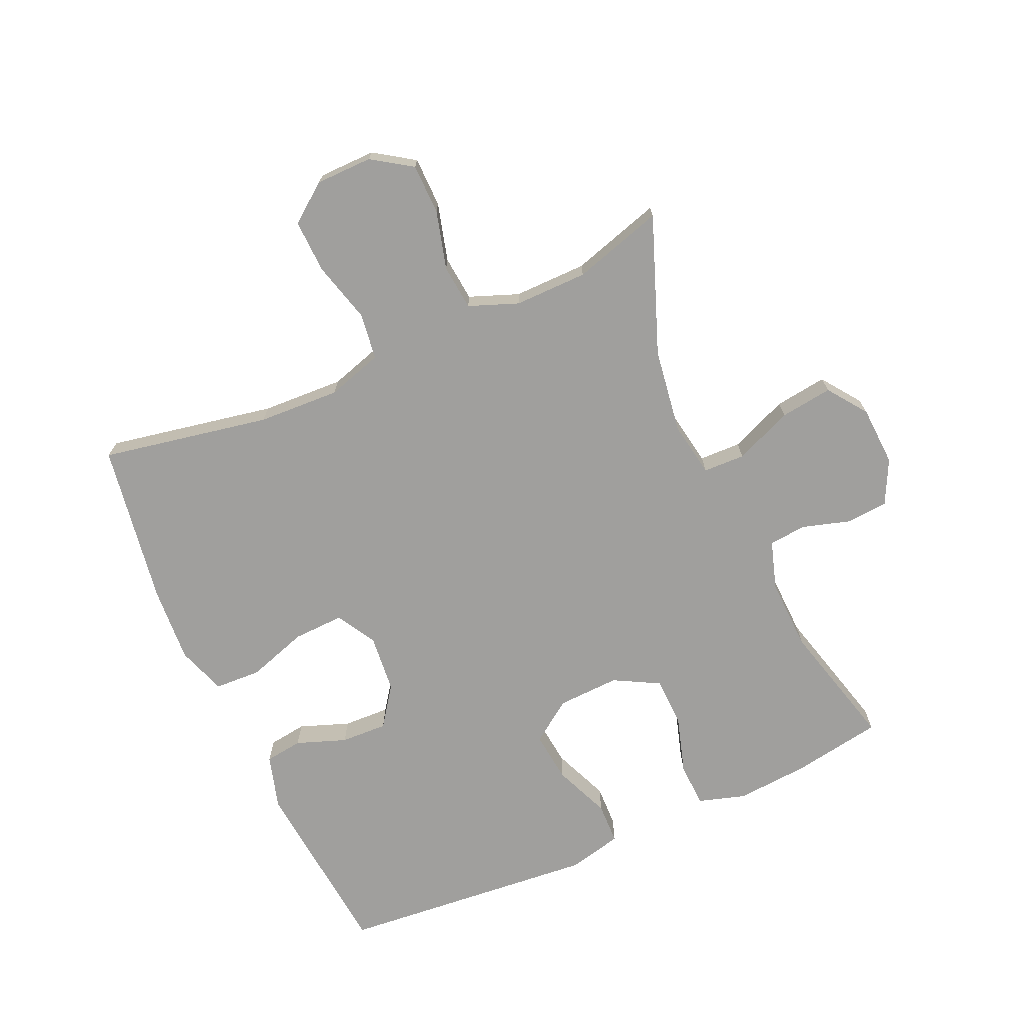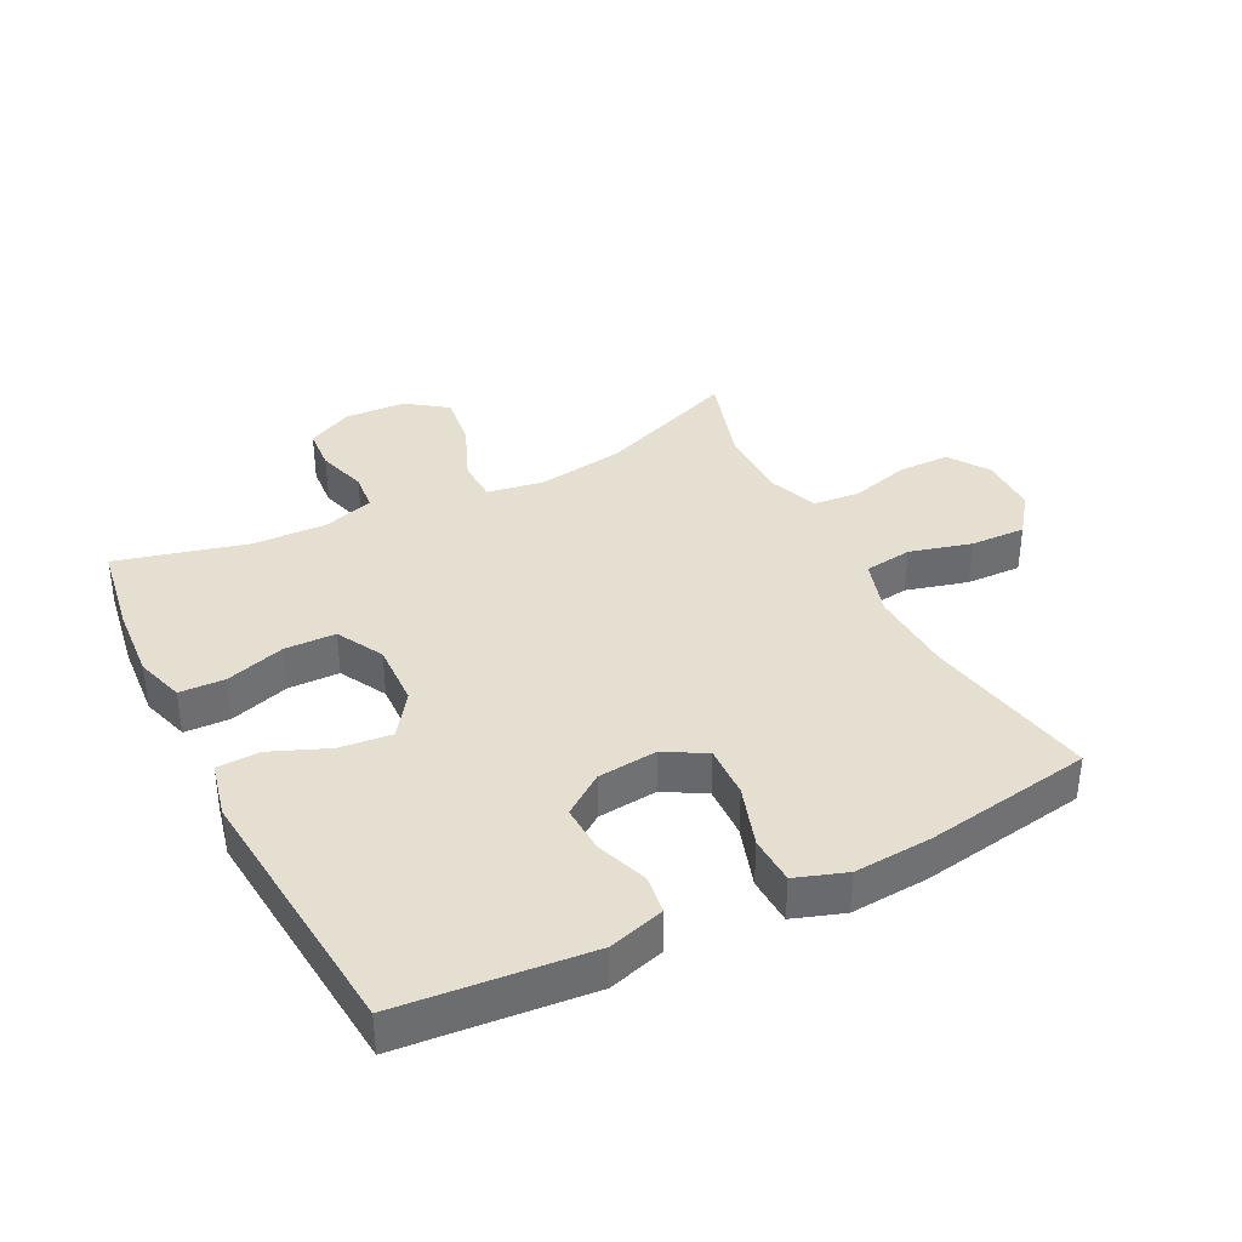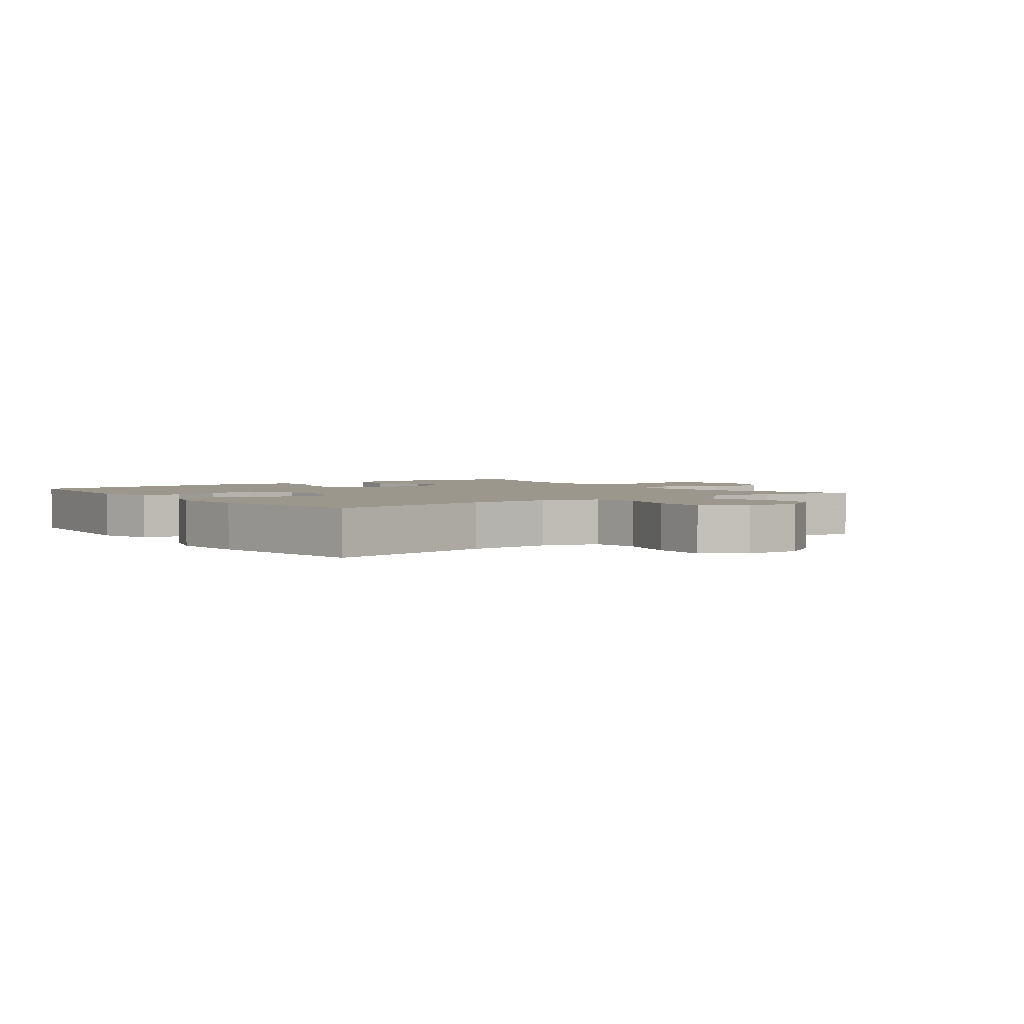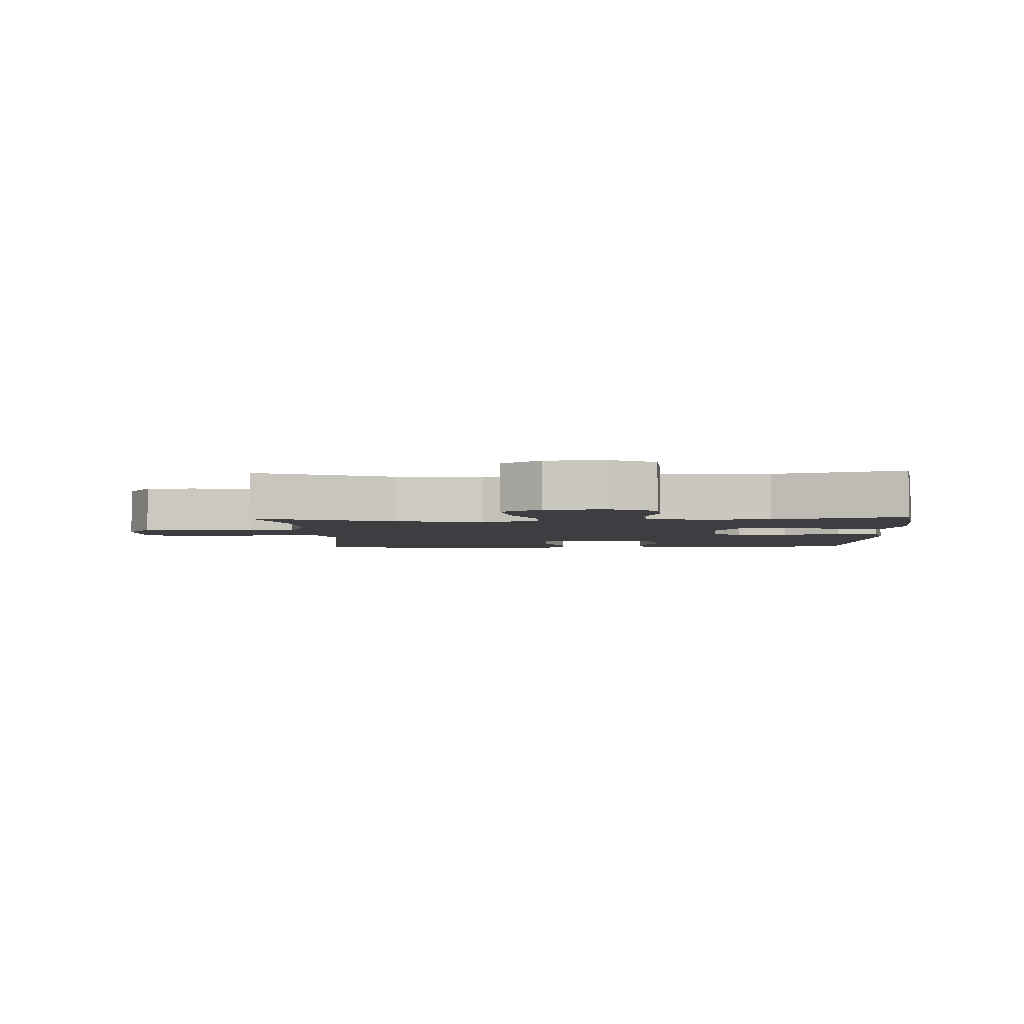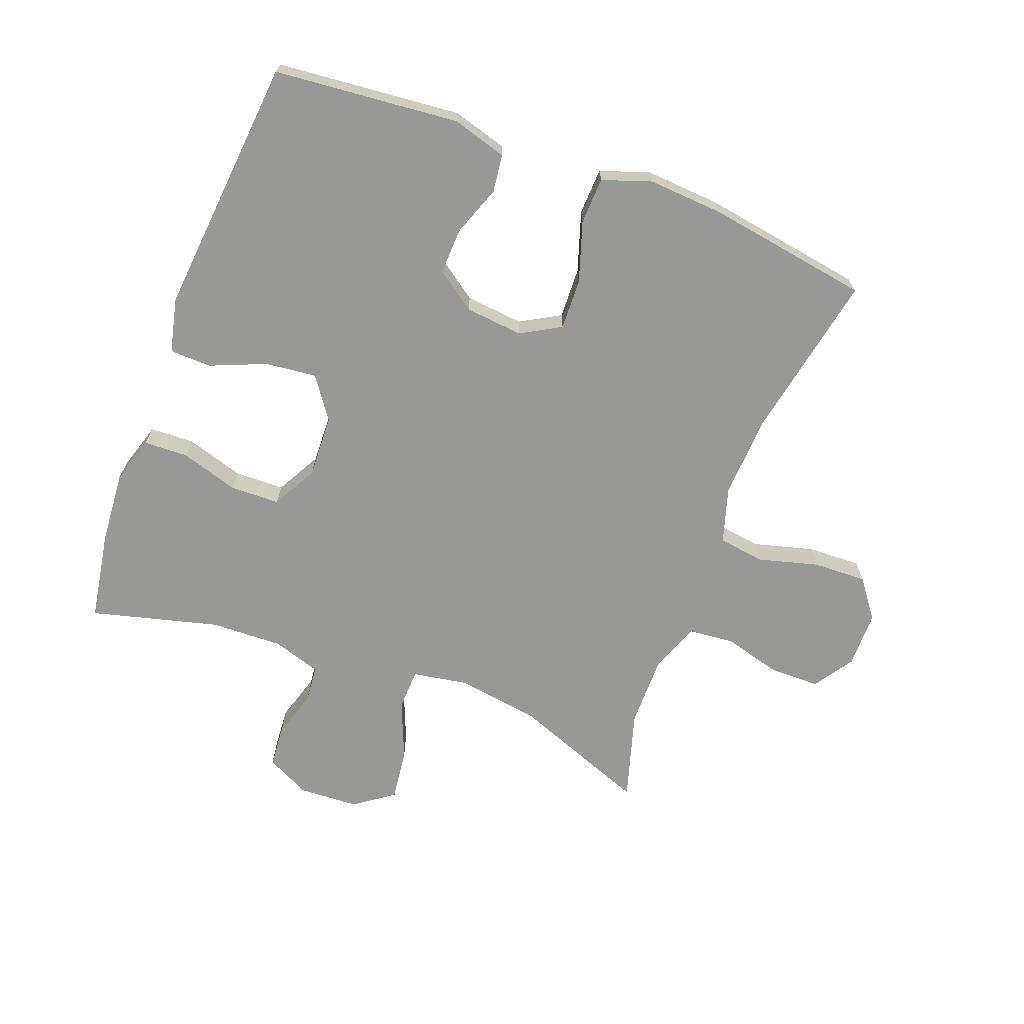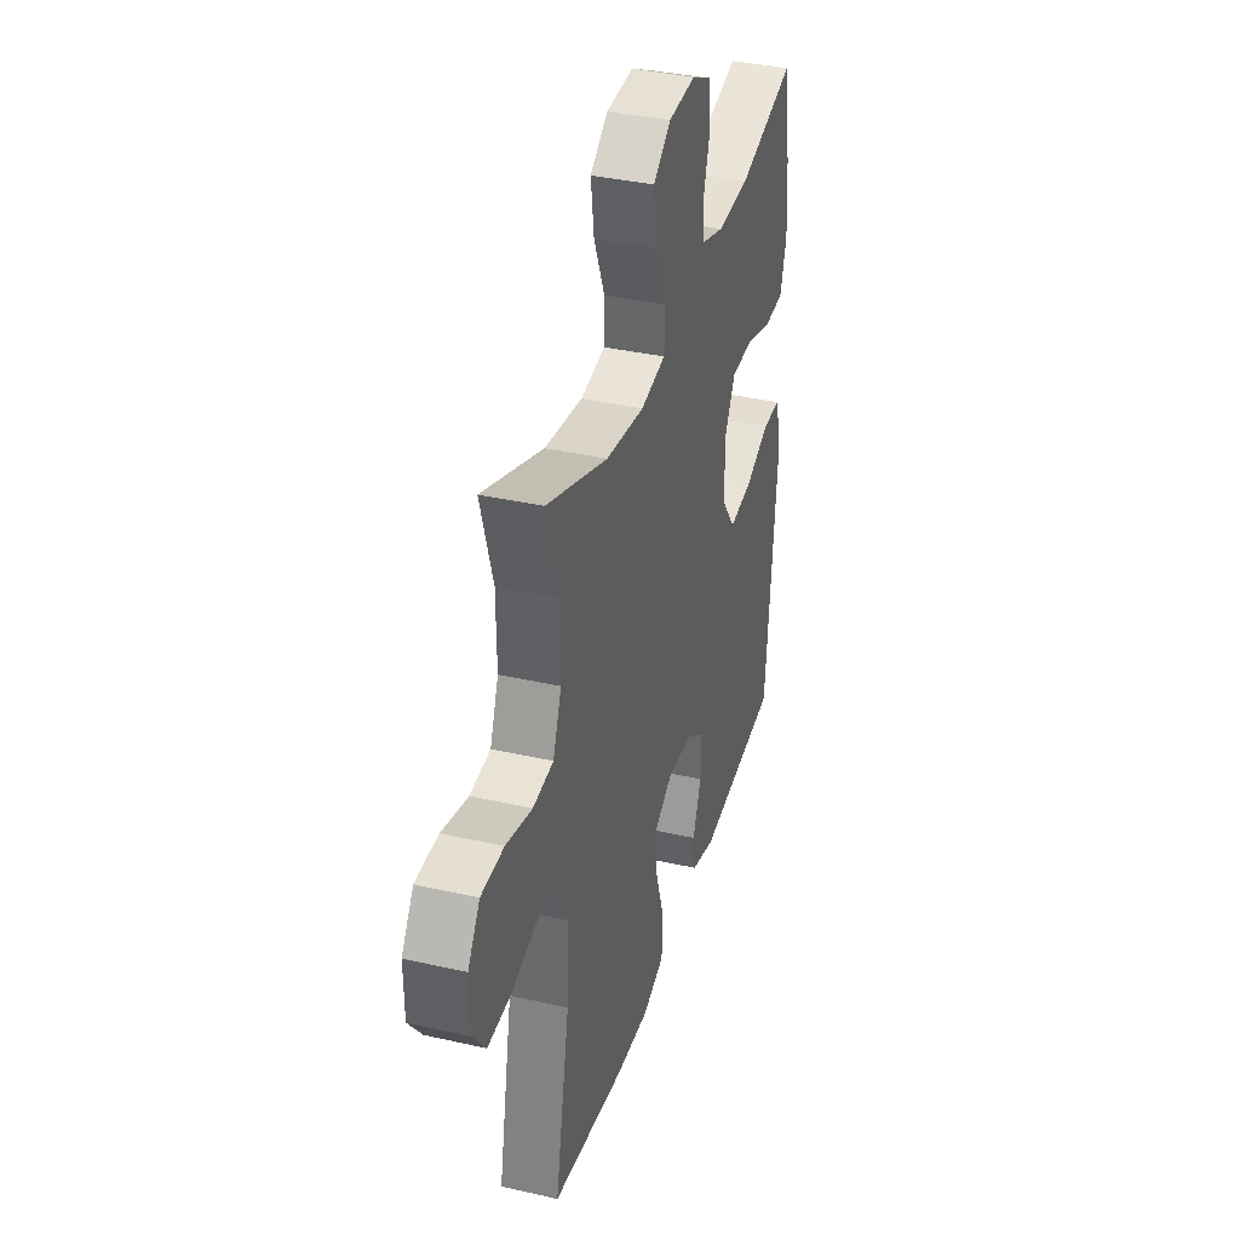
<metadata>
{"format":"obj","ext":"obj","renderer":"f3d","projection":"perspective","resolution":1024,"background":"white","views":[{"elev":-71.3,"azim":-65.9,"up":"+Y"},{"elev":37.4,"azim":153.0,"up":"+Y"},{"elev":2.6,"azim":-126.3,"up":"+Y"},{"elev":-3.5,"azim":2.6,"up":"+Y"},{"elev":-68.5,"azim":159.2,"up":"+Y"},{"elev":36.8,"azim":-73.6,"up":"+Z"}]}
</metadata>
<code>
v -0.5 0.07 0.5
v -0.284 0.07 0.418
v -0.149 0.07 0.398
v -0.062 0.07 0.413
v -0.06 0.07 0.479
v -0.098 0.07 0.571
v -0.109 0.07 0.654
v -0.047 0.07 0.699
v 0.048 0.07 0.704
v 0.118 0.07 0.669
v 0.123 0.07 0.603
v 0.1 0.07 0.526
v 0.106 0.07 0.467
v 0.183 0.07 0.443
v 0.298 0.07 0.447
v 0.5 0.07 0.5
v 0.524 0.07 0.358
v 0.533 0.07 0.242
v 0.51 0.07 0.167
v 0.44 0.07 0.164
v 0.348 0.07 0.192
v 0.269 0.07 0.19
v 0.23 0.07 0.118
v 0.234 0.07 0.019
v 0.281 0.07 -0.047
v 0.362 0.07 -0.038
v 0.451 0.07 -0.001
v 0.517 0.07 -0.003
v 0.537 0.07 -0.089
v 0.525 0.07 -0.223
v 0.5 0.07 -0.5
v 0.207 0.07 -0.528
v 0.12 0.07 -0.503
v 0.112 0.07 -0.443
v 0.141 0.07 -0.364
v 0.144 0.07 -0.29
v 0.081 0.07 -0.245
v -0.011 0.07 -0.236
v -0.074 0.07 -0.272
v -0.071 0.07 -0.353
v -0.04 0.07 -0.448
v -0.043 0.07 -0.522
v -0.121 0.07 -0.549
v -0.242 0.07 -0.541
v -0.5 0.07 -0.5
v -0.449 0.07 -0.233
v -0.443 0.07 -0.103
v -0.47 0.07 -0.015
v -0.544 0.07 -0.005
v -0.64 0.07 -0.031
v -0.725 0.07 -0.034
v -0.771 0.07 0.027
v -0.772 0.07 0.117
v -0.73 0.07 0.18
v -0.65 0.07 0.181
v -0.558 0.07 0.156
v -0.486 0.07 0.163
v -0.456 0.07 0.241
v -0.457 0.07 0.357
v -0.5 0 0.5
v -0.284 0 0.418
v -0.149 0 0.398
v -0.062 0 0.413
v -0.06 0 0.479
v -0.098 0 0.571
v -0.109 0 0.654
v -0.047 0 0.699
v 0.048 0 0.704
v 0.118 0 0.669
v 0.123 0 0.603
v 0.1 0 0.526
v 0.106 0 0.467
v 0.183 0 0.443
v 0.298 0 0.447
v 0.5 0 0.5
v 0.524 0 0.358
v 0.533 0 0.242
v 0.51 0 0.167
v 0.44 0 0.164
v 0.348 0 0.192
v 0.269 0 0.19
v 0.23 0 0.118
v 0.234 0 0.019
v 0.281 0 -0.047
v 0.362 0 -0.038
v 0.451 0 -0.001
v 0.517 0 -0.003
v 0.537 0 -0.089
v 0.525 0 -0.223
v 0.5 0 -0.5
v 0.207 0 -0.528
v 0.12 0 -0.503
v 0.112 0 -0.443
v 0.141 0 -0.364
v 0.144 0 -0.29
v 0.081 0 -0.245
v -0.011 0 -0.236
v -0.074 0 -0.272
v -0.071 0 -0.353
v -0.04 0 -0.448
v -0.043 0 -0.522
v -0.121 0 -0.549
v -0.242 0 -0.541
v -0.5 0 -0.5
v -0.449 0 -0.233
v -0.443 0 -0.103
v -0.47 0 -0.015
v -0.544 0 -0.005
v -0.64 0 -0.031
v -0.725 0 -0.034
v -0.771 0 0.027
v -0.772 0 0.117
v -0.73 0 0.18
v -0.65 0 0.181
v -0.558 0 0.156
v -0.486 0 0.163
v -0.456 0 0.241
v -0.457 0 0.357
f 53 54 55 56
f 53 56 57
f 52 53 57
f 49 50 51 52
f 48 49 52 57
f 47 48 57 58
f 43 44 45 46
f 43 46 47
f 40 41 42 43
f 39 40 43 47
f 38 39 47 58
f 32 33 34 35
f 32 35 36
f 31 32 36
f 30 31 36 37
f 26 27 28 29
f 25 26 29 30
f 18 19 20 21
f 18 21 22
f 15 16 17 18
f 14 15 18 22
f 13 14 22 23
f 9 10 11 12
f 9 12 13
f 8 9 13
f 5 6 7 8
f 4 5 8 13
f 59 1 2
f 59 2 3
f 58 59 3
f 38 58 3 4
f 25 30 37 38
f 24 25 38 4
f 4 13 23 24
f 115 114 113 112
f 116 115 112
f 116 112 111
f 111 110 109 108
f 116 111 108 107
f 117 116 107 106
f 105 104 103 102
f 106 105 102
f 102 101 100 99
f 106 102 99 98
f 117 106 98 97
f 94 93 92 91
f 95 94 91
f 95 91 90
f 96 95 90 89
f 88 87 86 85
f 89 88 85 84
f 80 79 78 77
f 81 80 77
f 77 76 75 74
f 81 77 74 73
f 82 81 73 72
f 71 70 69 68
f 72 71 68
f 72 68 67
f 67 66 65 64
f 72 67 64 63
f 61 60 118
f 62 61 118
f 62 118 117
f 63 62 117 97
f 97 96 89 84
f 63 97 84 83
f 83 82 72 63
f 1 60 61 2
f 2 61 62 3
f 3 62 63 4
f 4 63 64 5
f 5 64 65 6
f 6 65 66 7
f 7 66 67 8
f 8 67 68 9
f 9 68 69 10
f 10 69 70 11
f 11 70 71 12
f 12 71 72 13
f 13 72 73 14
f 14 73 74 15
f 15 74 75 16
f 16 75 76 17
f 17 76 77 18
f 18 77 78 19
f 19 78 79 20
f 20 79 80 21
f 21 80 81 22
f 22 81 82 23
f 23 82 83 24
f 24 83 84 25
f 25 84 85 26
f 26 85 86 27
f 27 86 87 28
f 28 87 88 29
f 29 88 89 30
f 30 89 90 31
f 31 90 91 32
f 32 91 92 33
f 33 92 93 34
f 34 93 94 35
f 35 94 95 36
f 36 95 96 37
f 37 96 97 38
f 38 97 98 39
f 39 98 99 40
f 40 99 100 41
f 41 100 101 42
f 42 101 102 43
f 43 102 103 44
f 44 103 104 45
f 45 104 105 46
f 46 105 106 47
f 47 106 107 48
f 48 107 108 49
f 49 108 109 50
f 50 109 110 51
f 51 110 111 52
f 52 111 112 53
f 53 112 113 54
f 54 113 114 55
f 55 114 115 56
f 56 115 116 57
f 57 116 117 58
f 58 117 118 59
f 59 118 60 1

</code>
